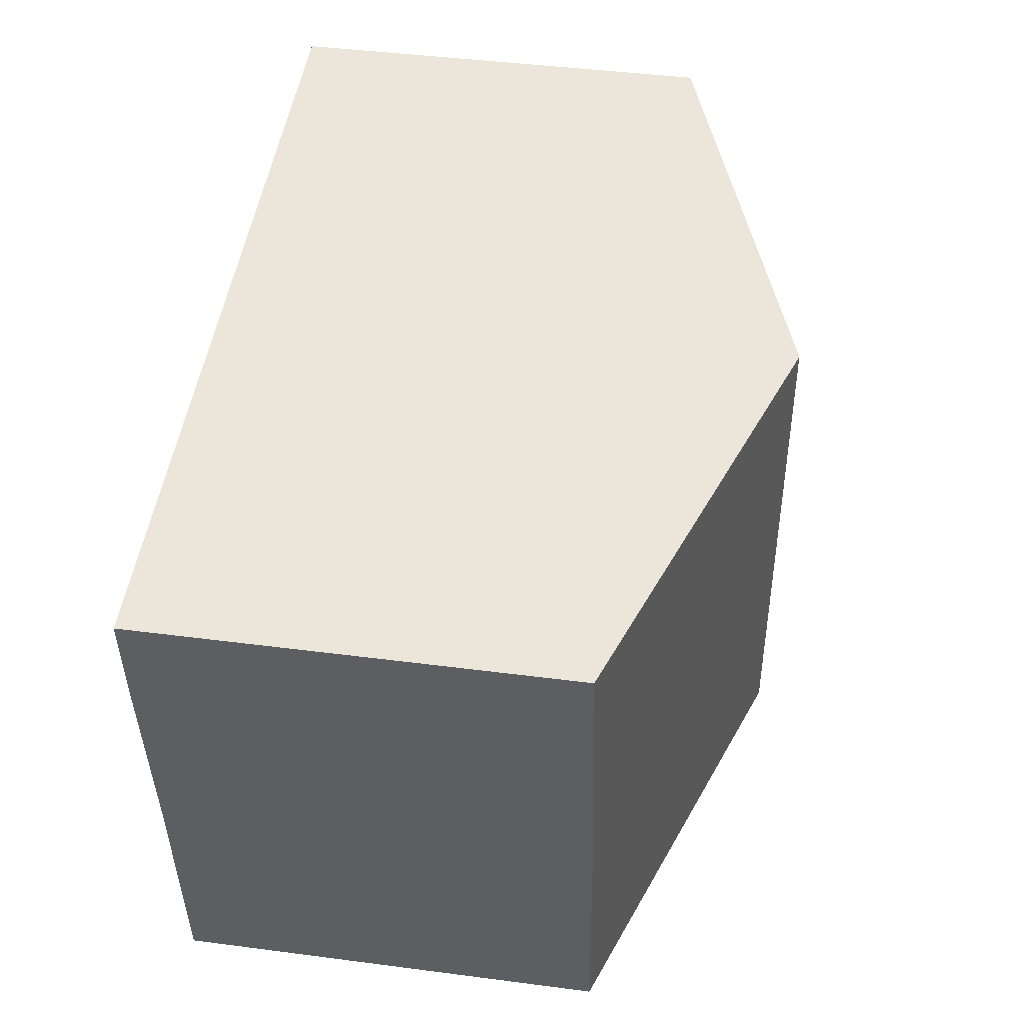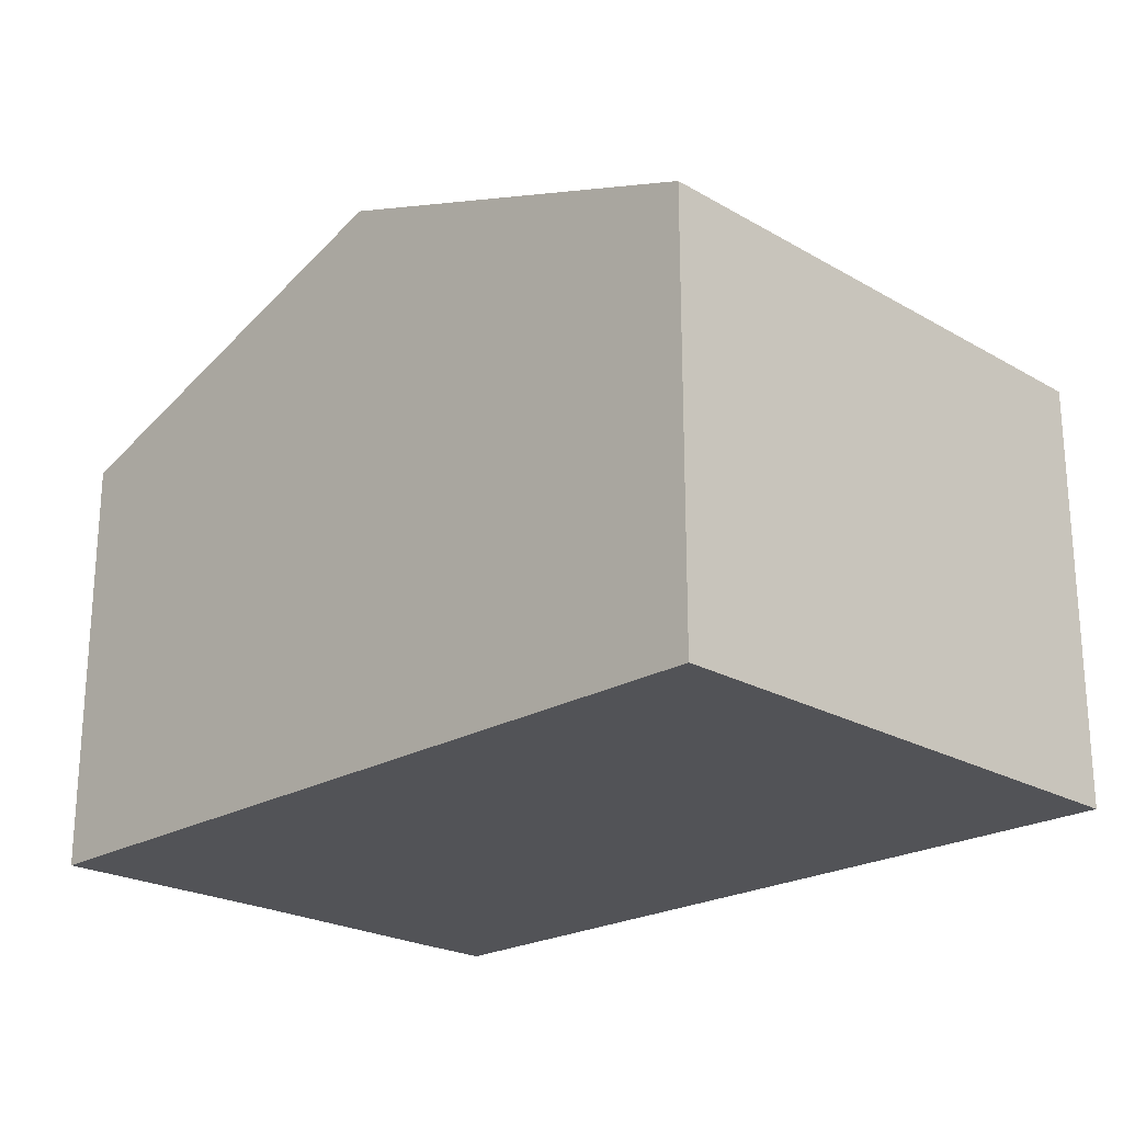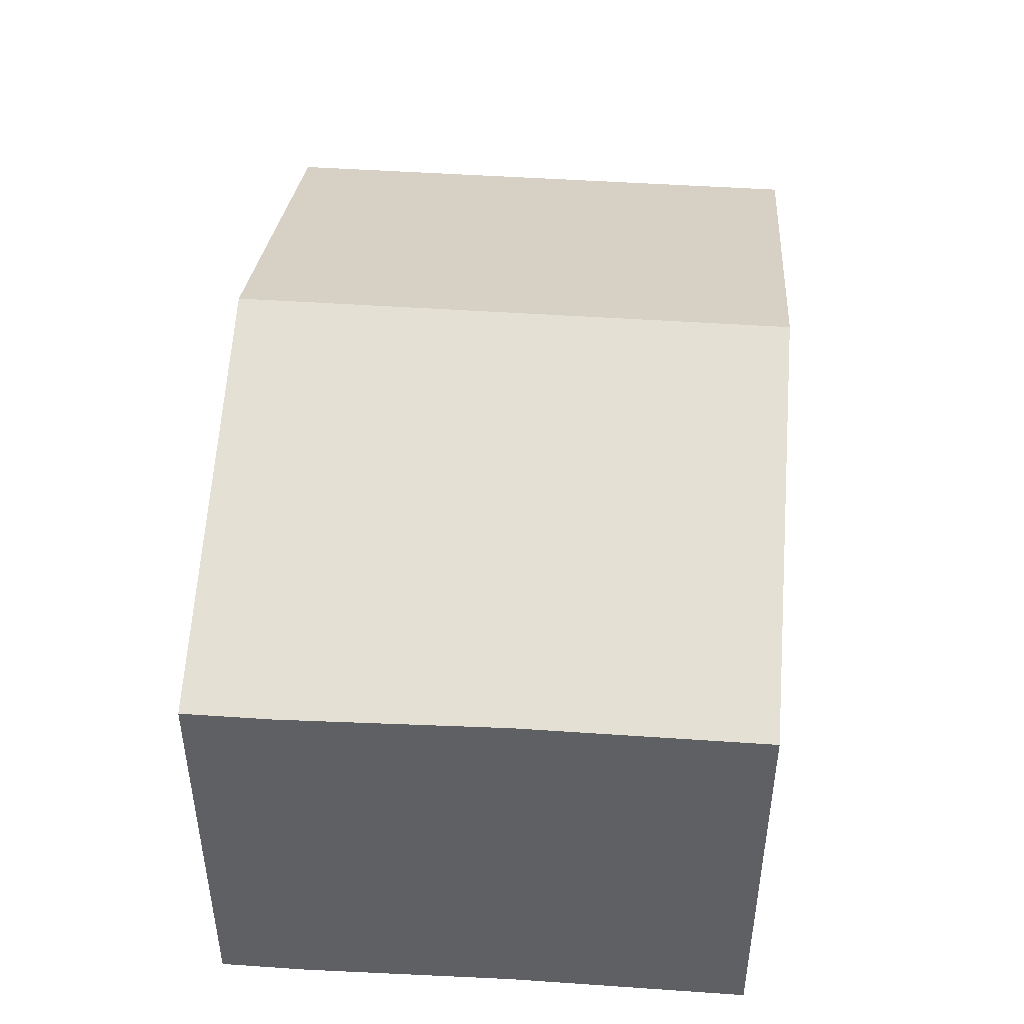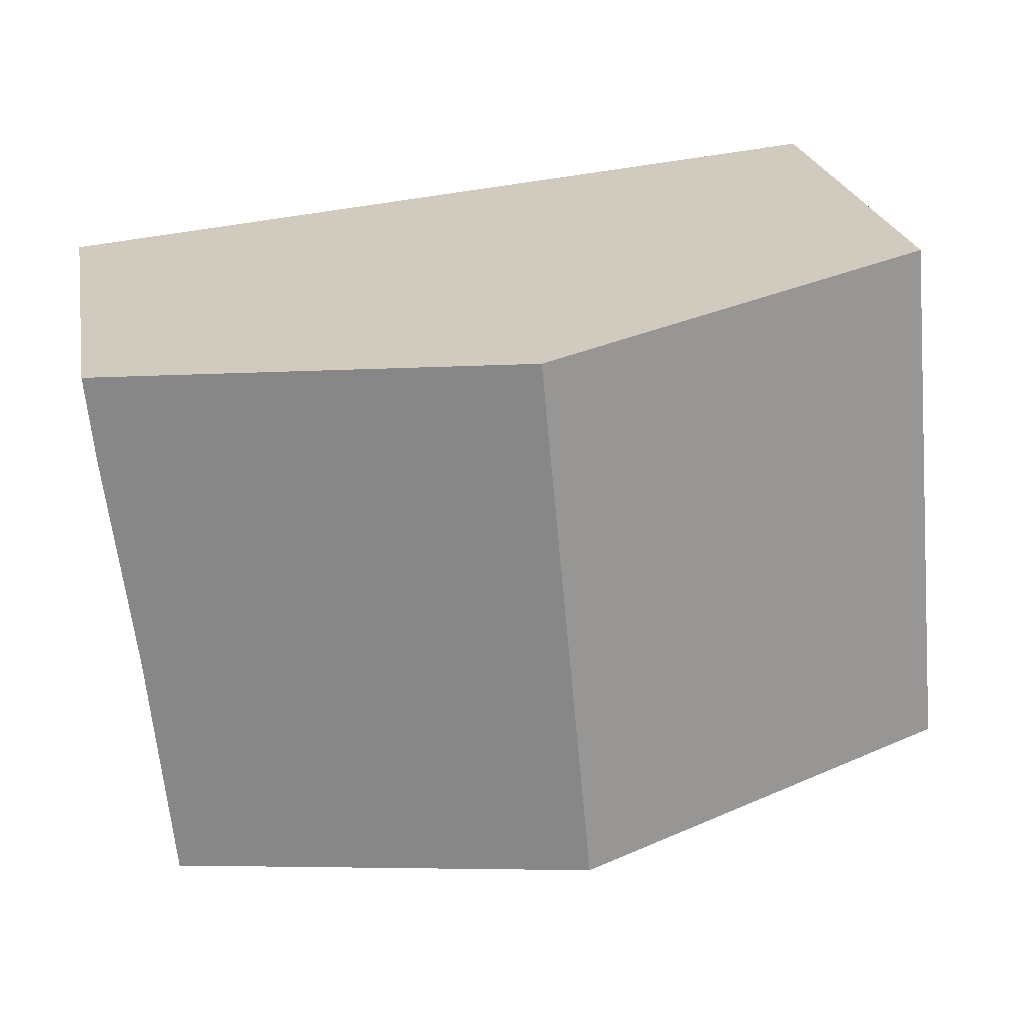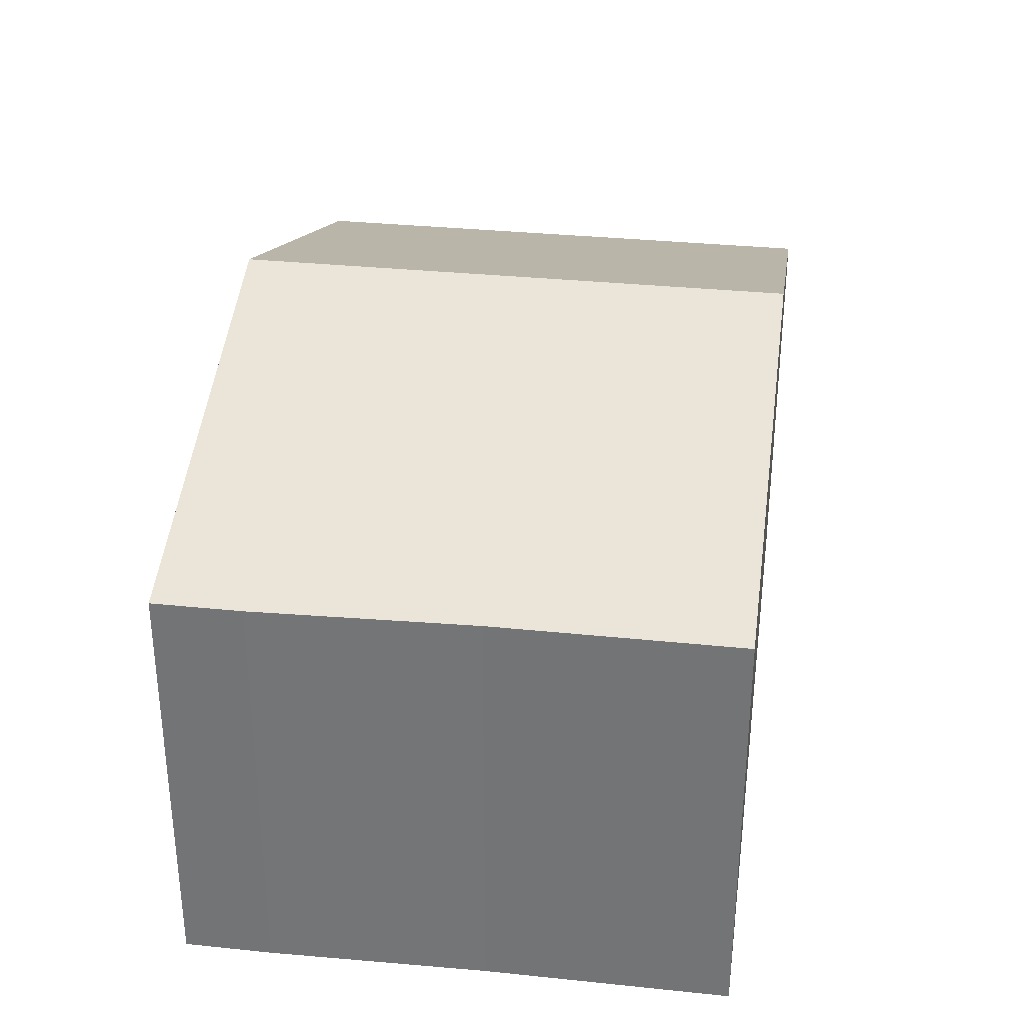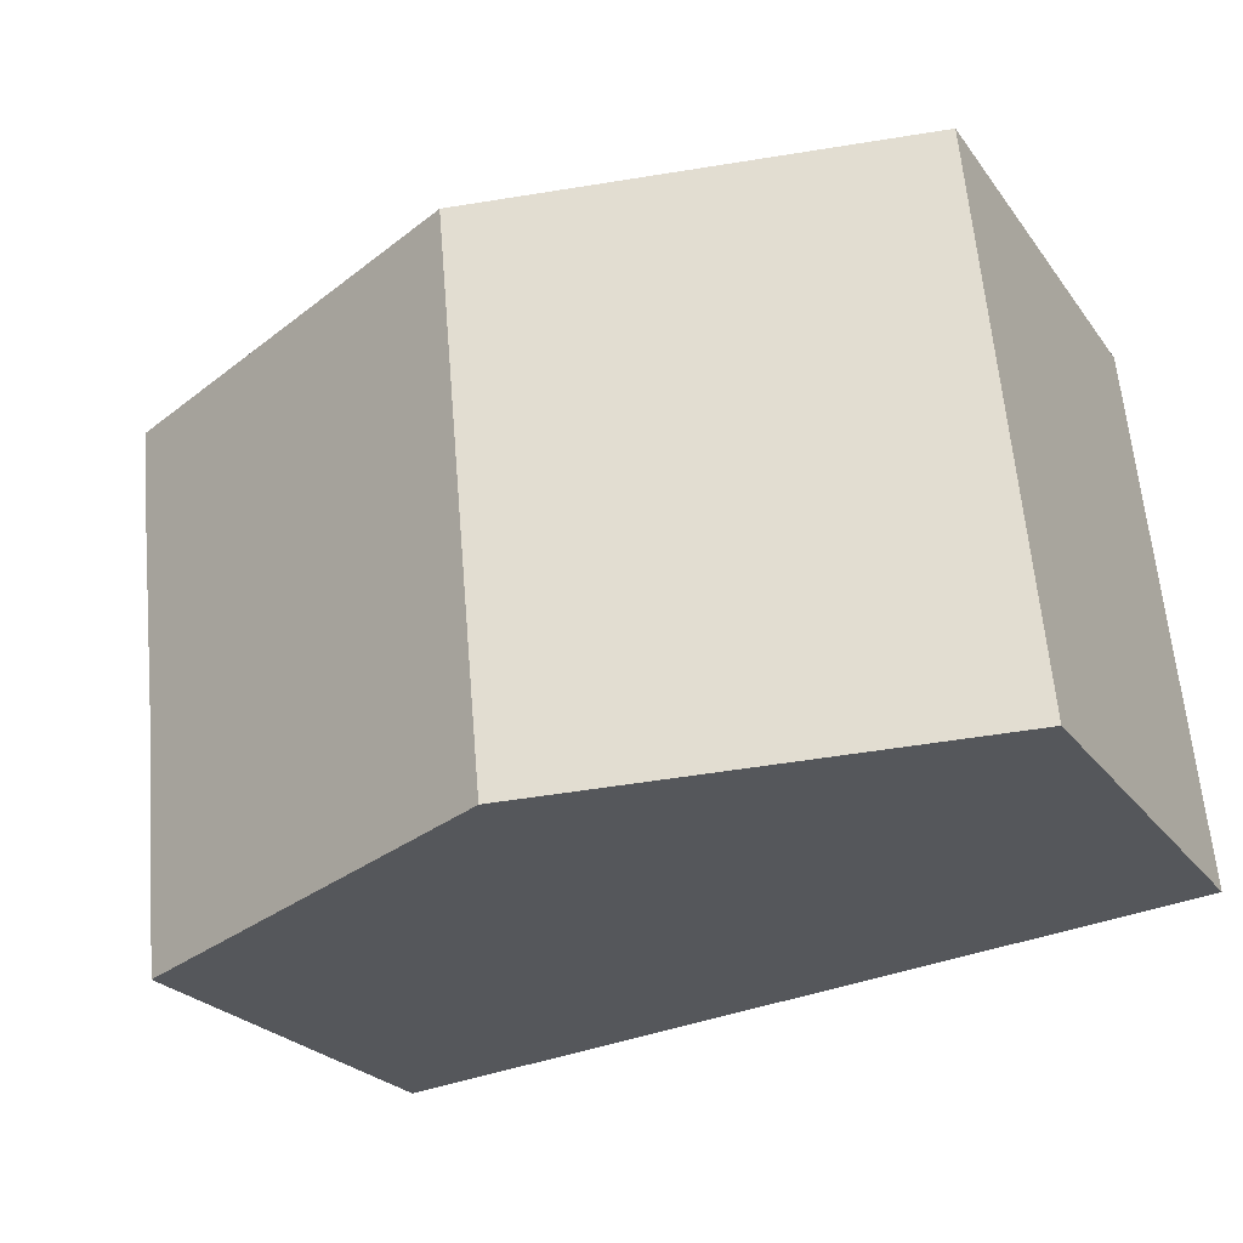
<metadata>
{"format":"obj","ext":"obj","renderer":"f3d","projection":"perspective","resolution":1024,"background":"white","views":[{"elev":43.9,"azim":98.7,"up":"+Z"},{"elev":-22.5,"azim":-129.4,"up":"+Y"},{"elev":46.0,"azim":100.0,"up":"+Y"},{"elev":24.0,"azim":169.5,"up":"+Z"},{"elev":32.6,"azim":103.7,"up":"+Y"},{"elev":-24.8,"azim":-152.5,"up":"+Z"}]}
</metadata>
<code>
v  6.346 8.797 -0.607
v  12.99 6.559 2.53
v  12.63 6.559 -1.209
v  13.4 6.528 5.888
v  7.156 8.797 7.855
v  13.53 6.528 7.244
v  0.81 6.538 8.464
v  0 6.538 4.003e-16
v  12.63 7.403e-17 -1.209
v  6.346 3.717e-17 -0.607
v  0 0 0
v  0.81 -5.183e-16 8.464
v  7.156 -4.81e-16 7.855
v  13.53 -4.436e-16 7.244
v  12.99 -1.549e-16 2.53
v  13.4 -3.605e-16 5.888
g defaultobject
f 1 2 3
f 2 1 4
f 4 1 5
f 4 5 6
f 7 1 8
f 1 7 5
f 9 1 3
f 1 9 8
f 8 9 10
f 8 10 11
f 11 7 8
f 7 11 12
f 12 5 7
f 5 12 6
f 6 12 13
f 6 13 14
f 15 3 2
f 3 15 9
f 14 4 6
f 4 14 16
f 4 15 2
f 15 4 16
f 11 13 12
f 13 11 14
f 14 11 16
f 16 11 15
f 15 11 10
f 9 15 10

</code>
